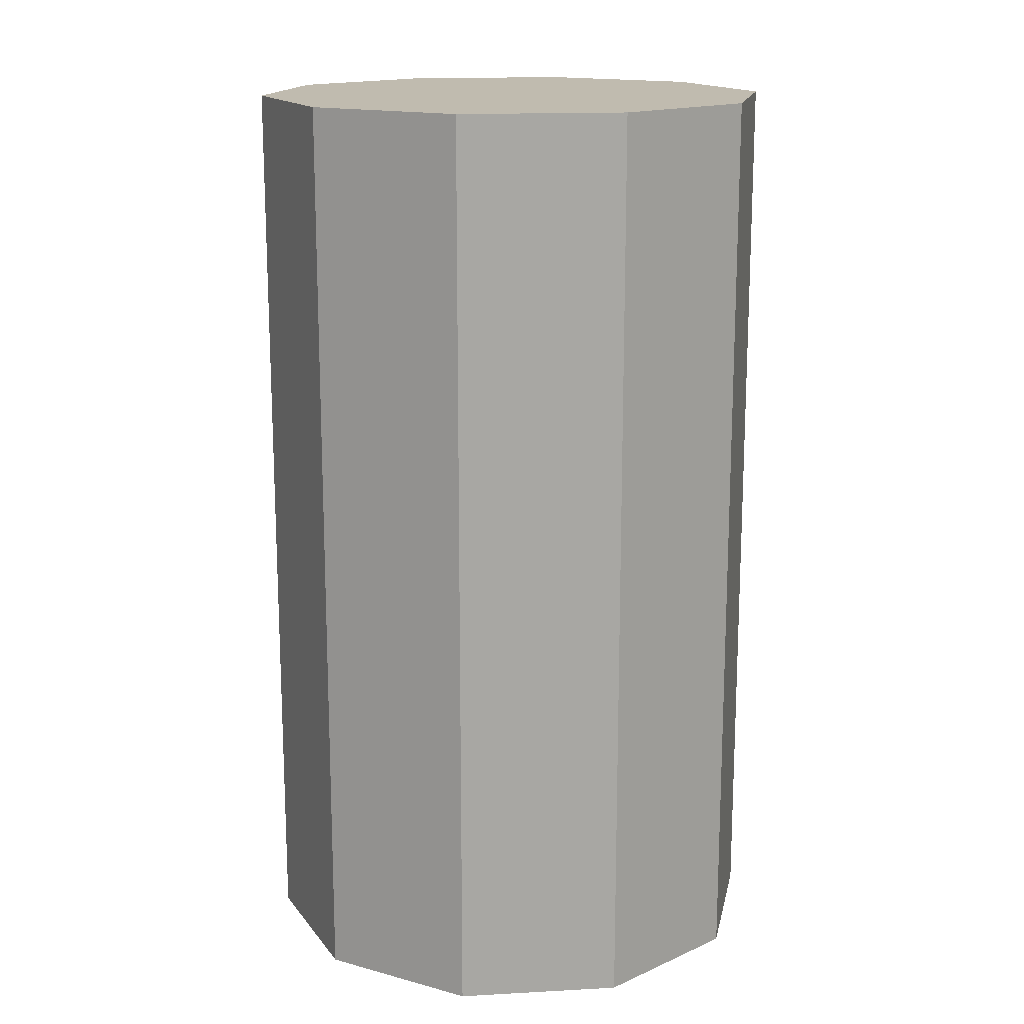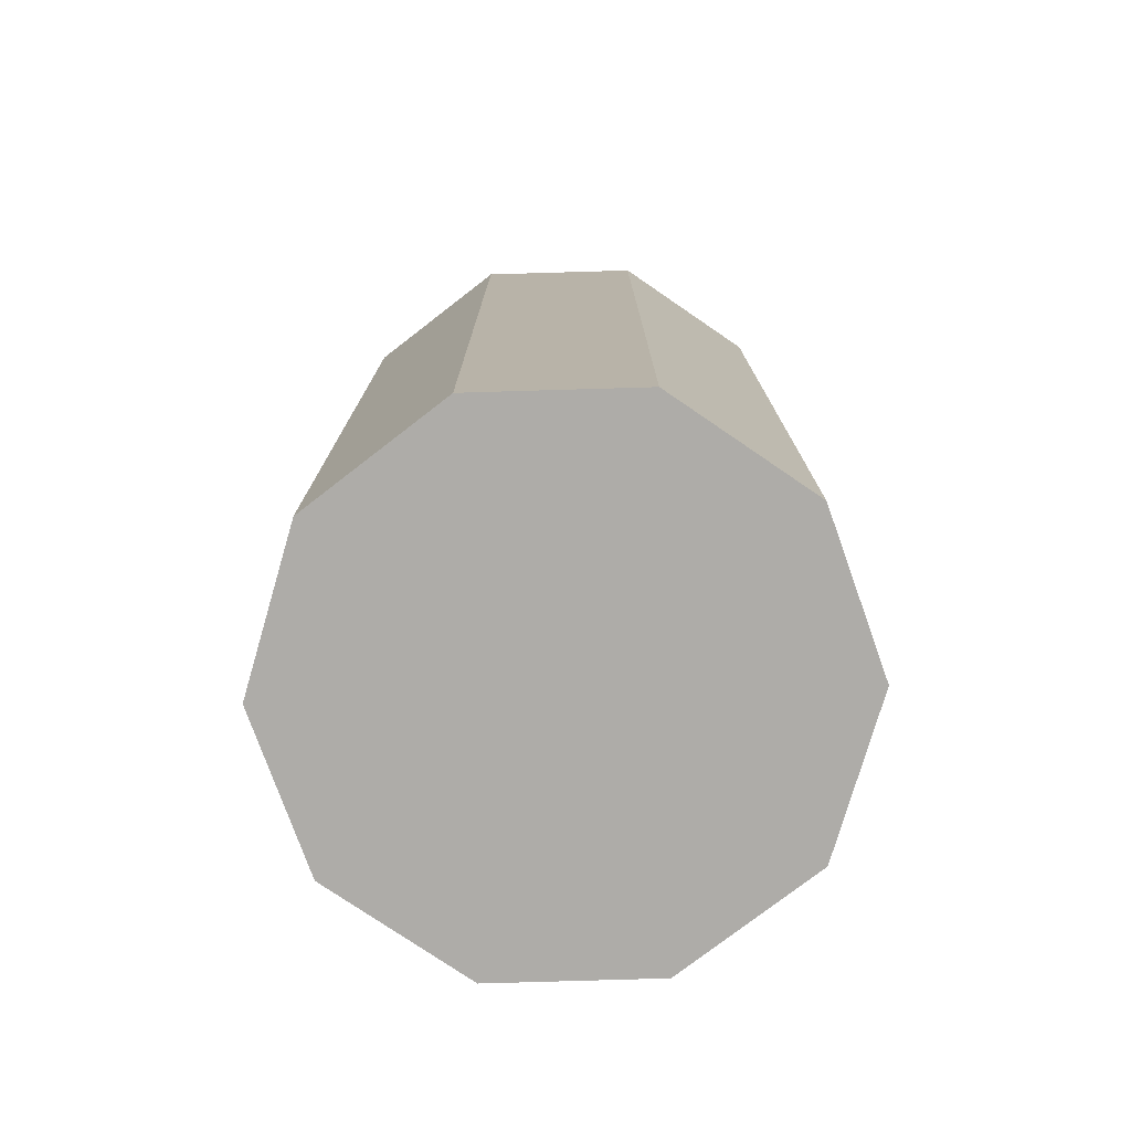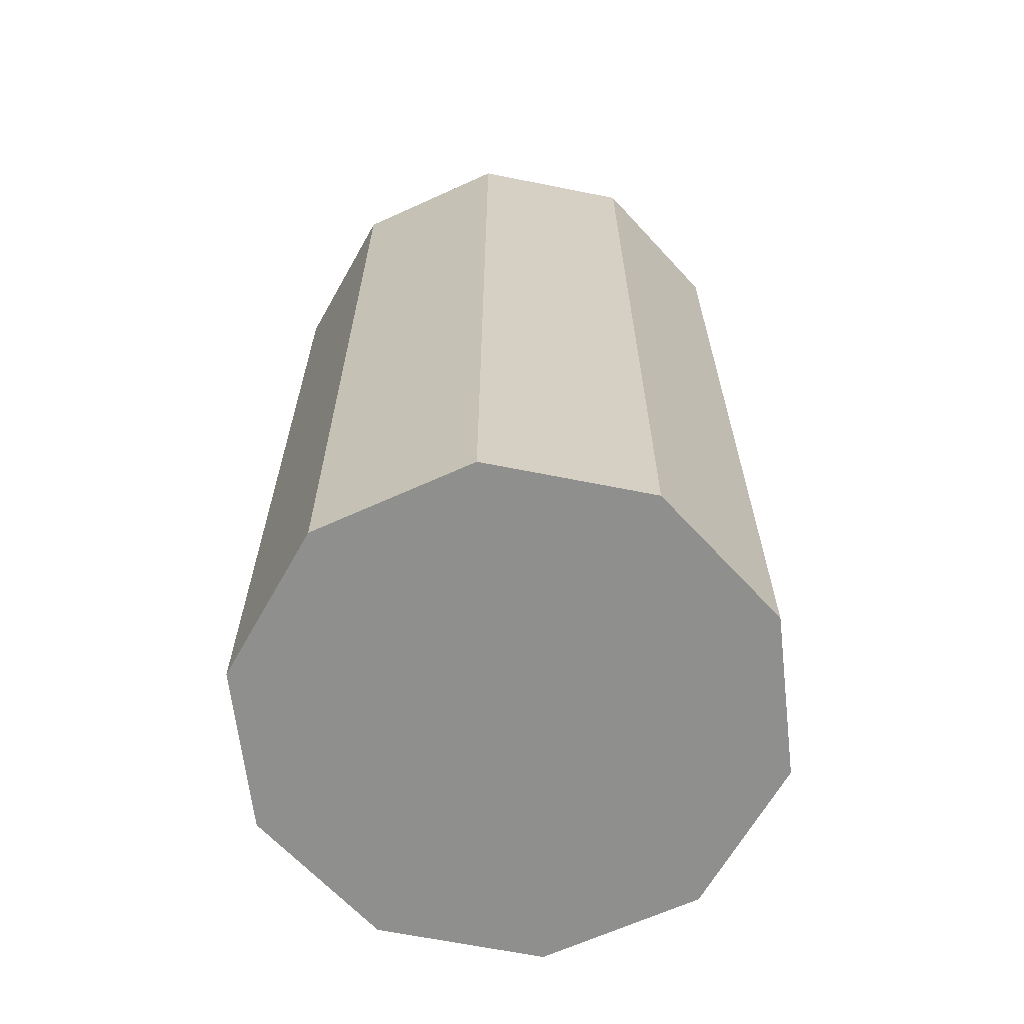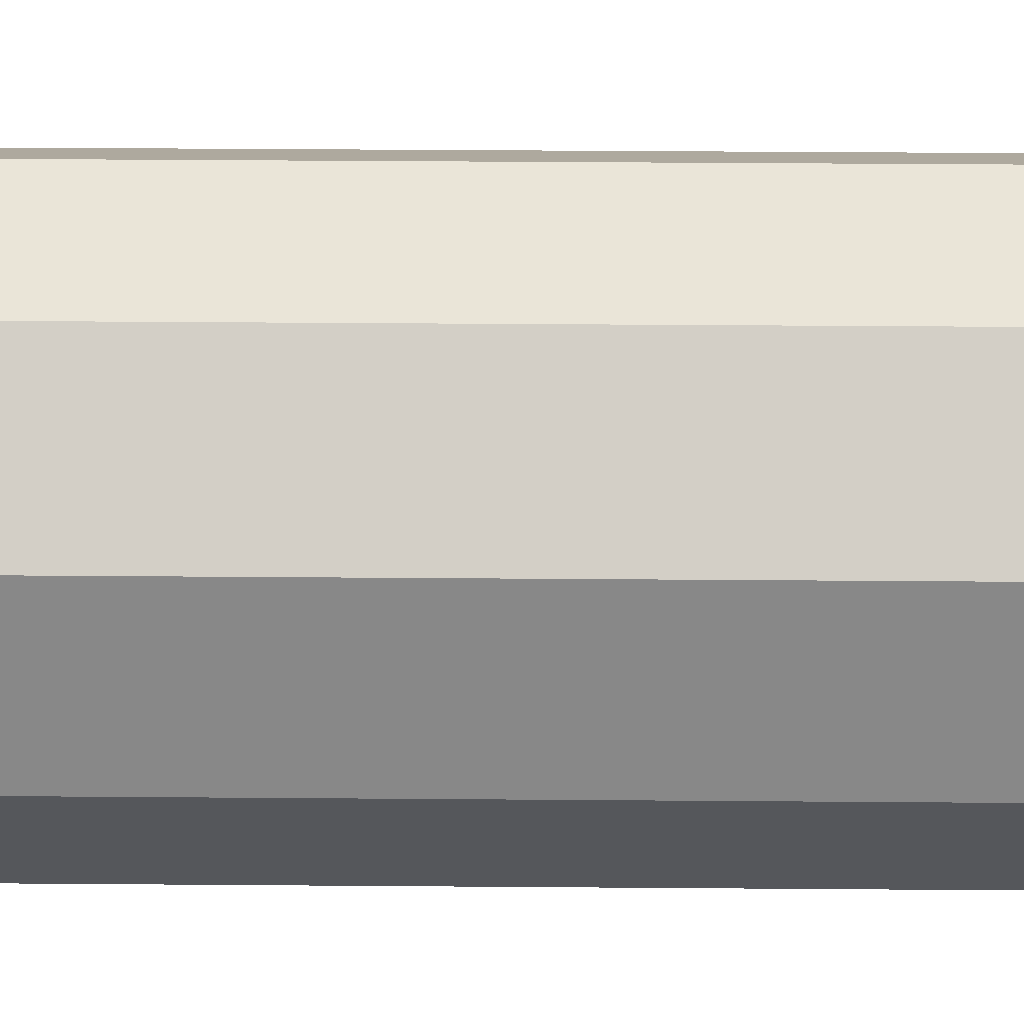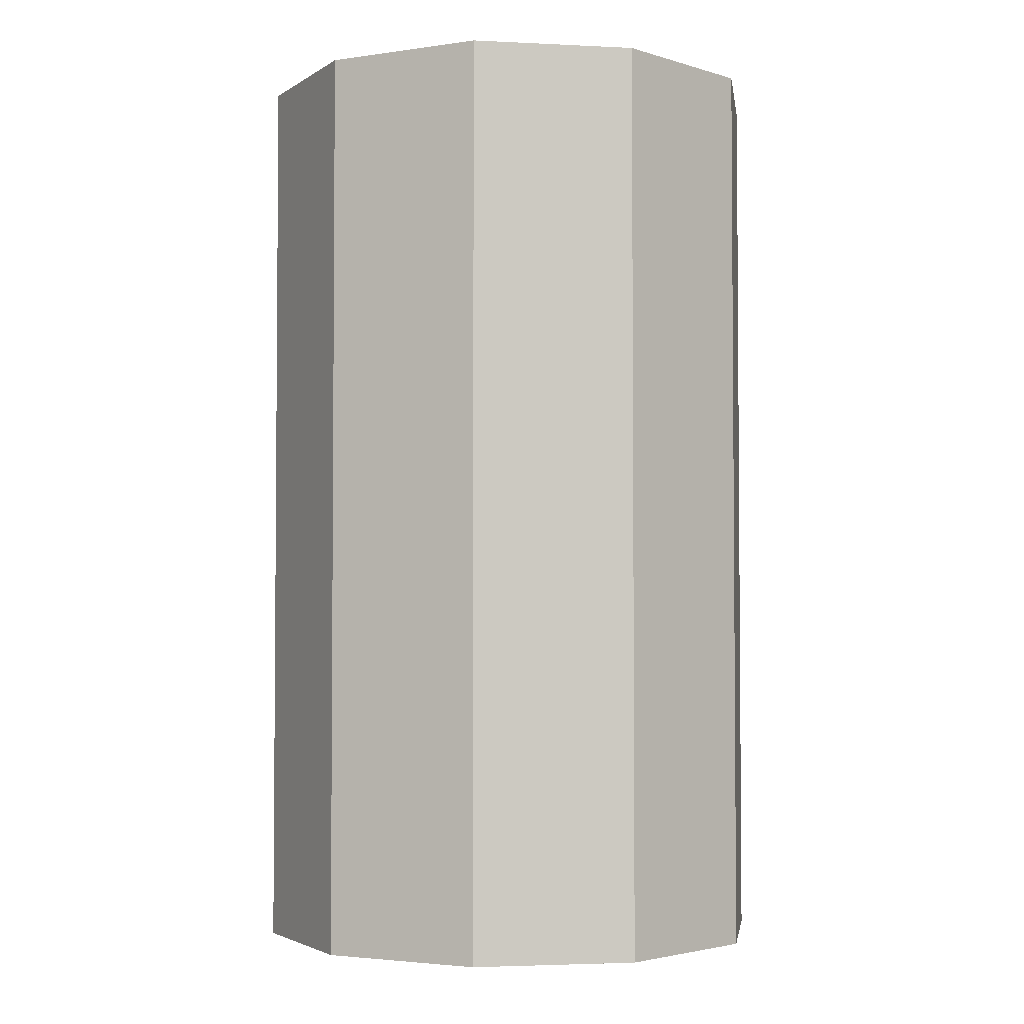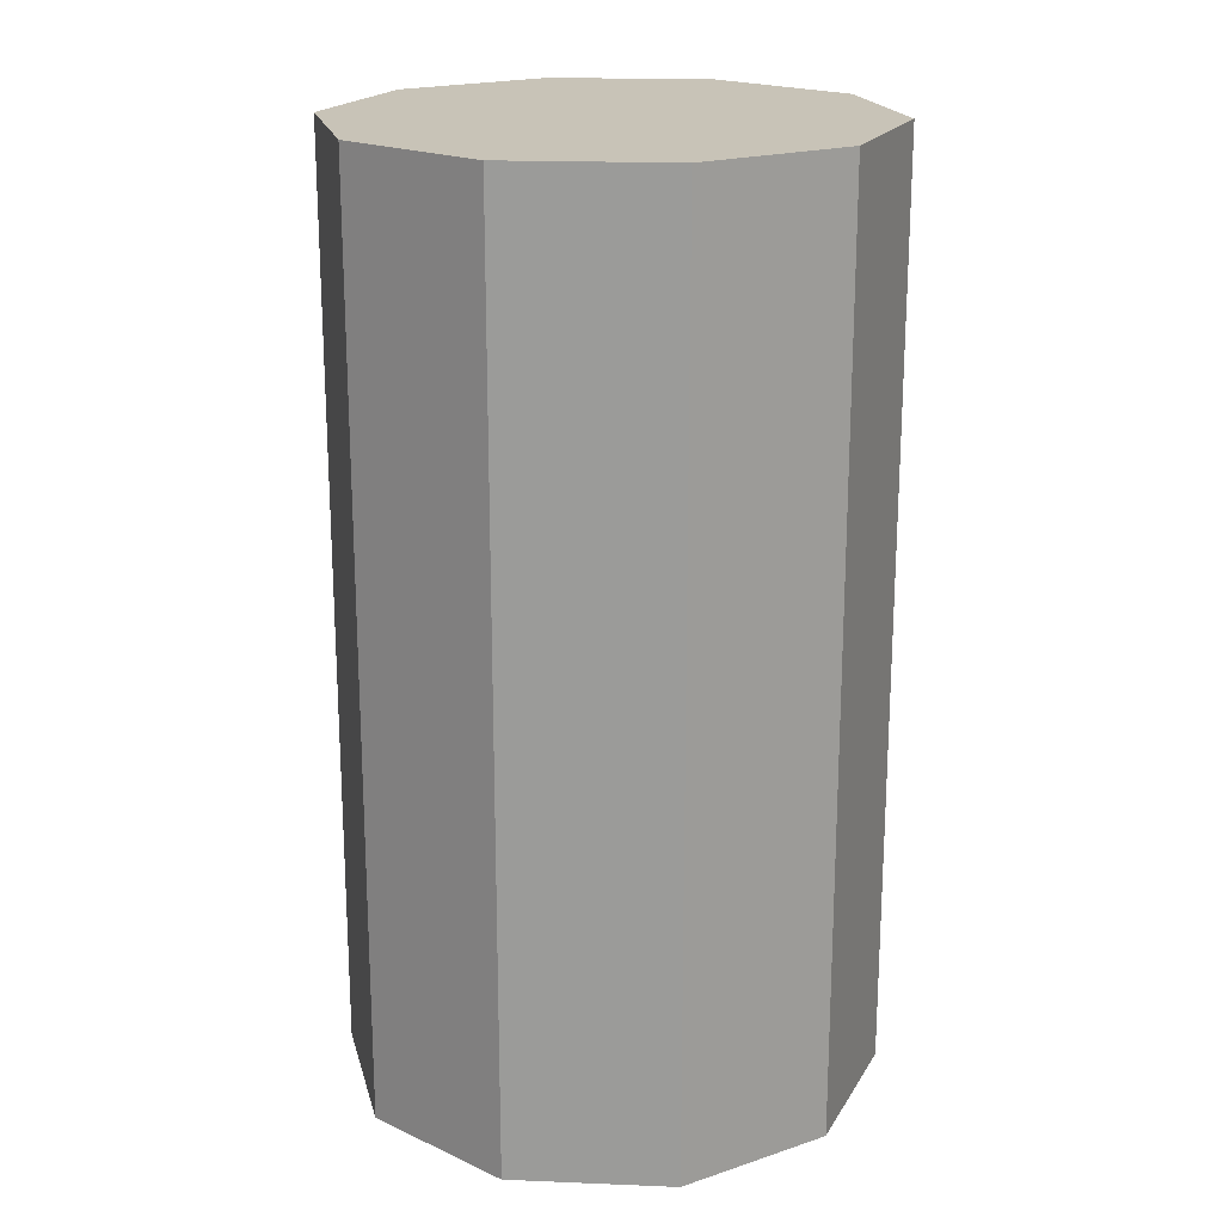
<metadata>
{"format":"obj","ext":"obj","renderer":"f3d","projection":"perspective","resolution":1024,"background":"white","views":[{"elev":15.9,"azim":101.5,"up":"+Y"},{"elev":-76.8,"azim":-70.3,"up":"+Y"},{"elev":-65.1,"azim":168.6,"up":"+Y"},{"elev":45.1,"azim":-89.5,"up":"+Z"},{"elev":-3.0,"azim":-9.6,"up":"+Y"},{"elev":19.7,"azim":112.3,"up":"+Y"}]}
</metadata>
<code>
g default
v -0.1154 -0.2496 0.08385
v -0.04408 -0.2496 0.1357
v 0.04408 -0.2496 0.1357
v 0.1154 -0.2496 0.08385
v 0.1427 -0.2496 -0
v 0.1154 -0.2496 -0.08385
v 0.04408 -0.2496 -0.1357
v -0.04408 -0.2496 -0.1357
v -0.1154 -0.2496 -0.08385
v -0.1427 -0.2496 -0
v -0.1154 0.2496 0.08385
v -0.04408 0.2496 0.1357
v 0.04408 0.2496 0.1357
v 0.1154 0.2496 0.08385
v 0.1427 0.2496 -0
v 0.1154 0.2496 -0.08385
v 0.04408 0.2496 -0.1357
v -0.04408 0.2496 -0.1357
v -0.1154 0.2496 -0.08385
v -0.1427 0.2496 -0
v 0 -0.2496 0
v 0 0.2496 0
g pCylinder1
f 1 2 12 11
f 2 3 13 12
f 3 4 14 13
f 4 5 15 14
f 5 6 16 15
f 6 7 17 16
f 7 8 18 17
f 8 9 19 18
f 9 10 20 19
f 10 1 11 20
f 2 1 21
f 3 2 21
f 4 3 21
f 5 4 21
f 6 5 21
f 7 6 21
f 8 7 21
f 9 8 21
f 10 9 21
f 1 10 21
f 11 12 22
f 12 13 22
f 13 14 22
f 14 15 22
f 15 16 22
f 16 17 22
f 17 18 22
f 18 19 22
f 19 20 22
f 20 11 22

</code>
